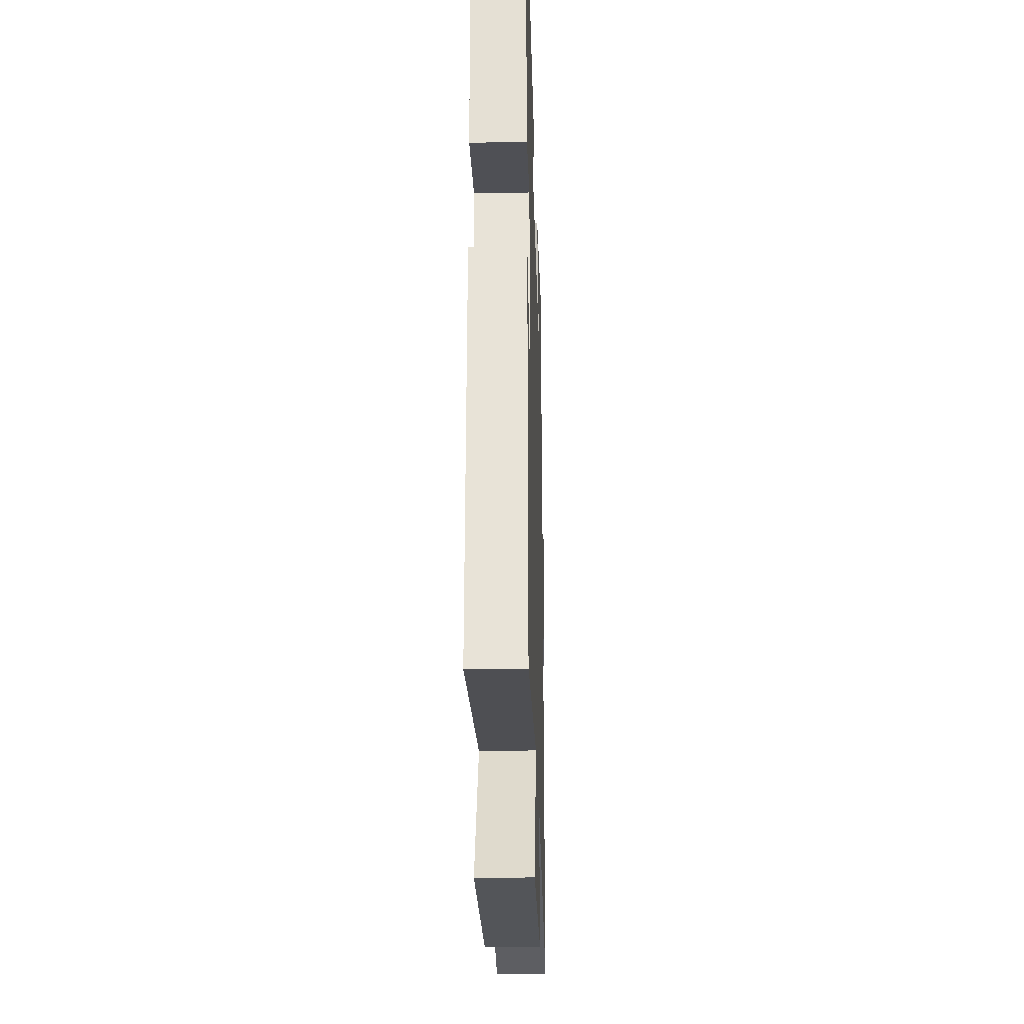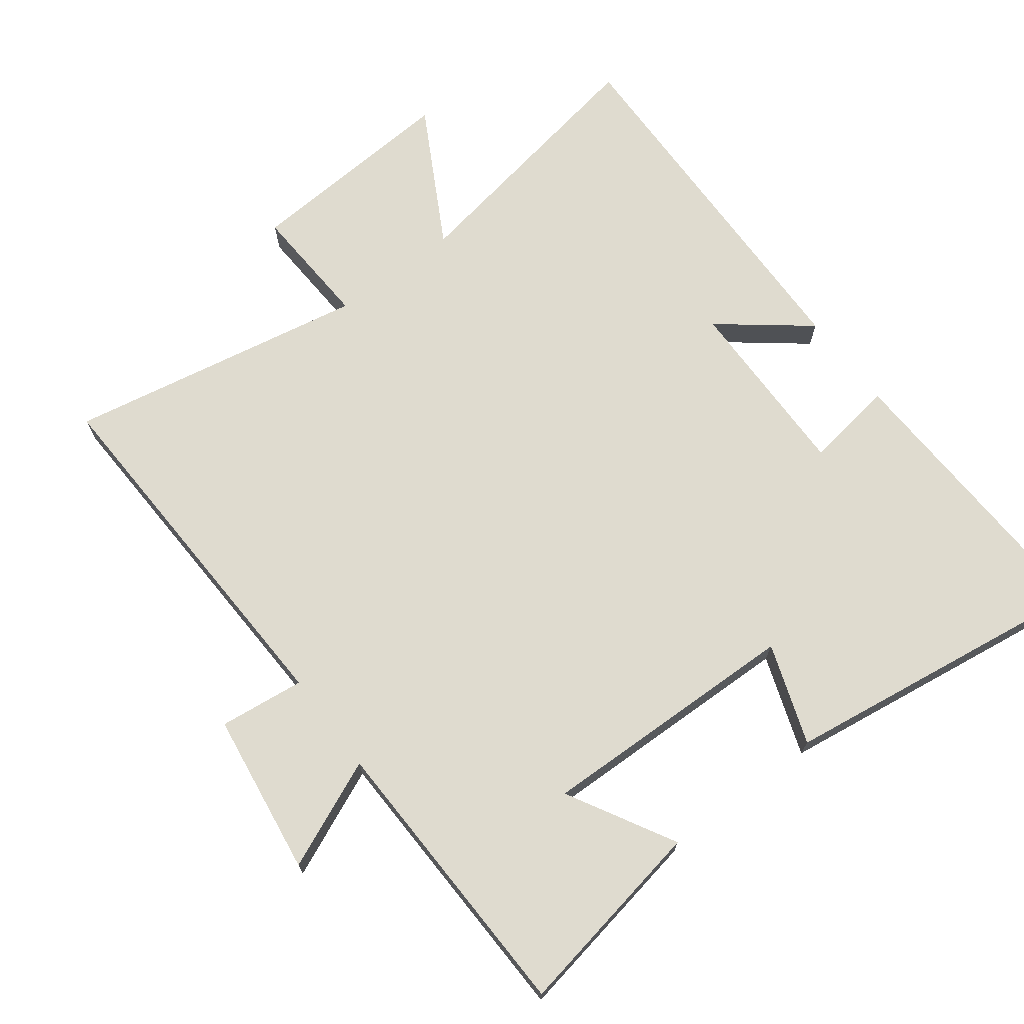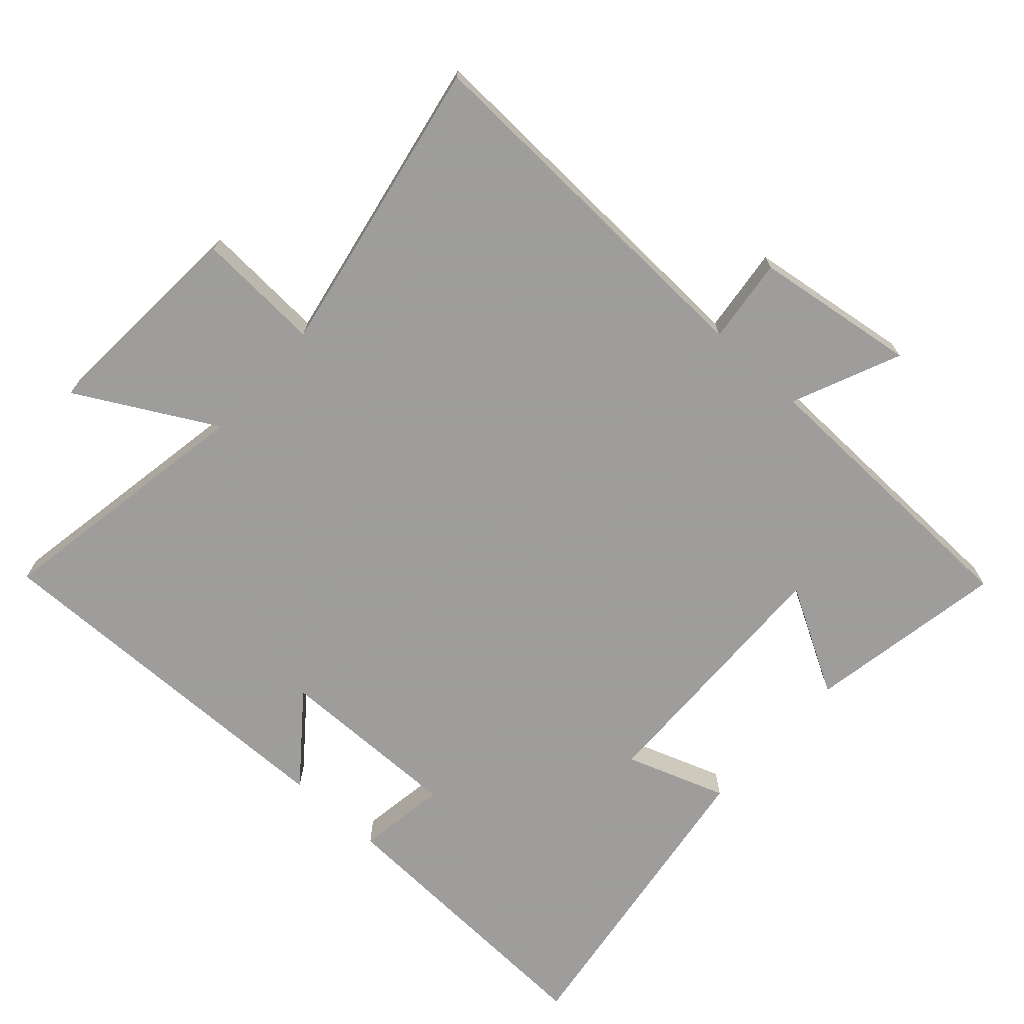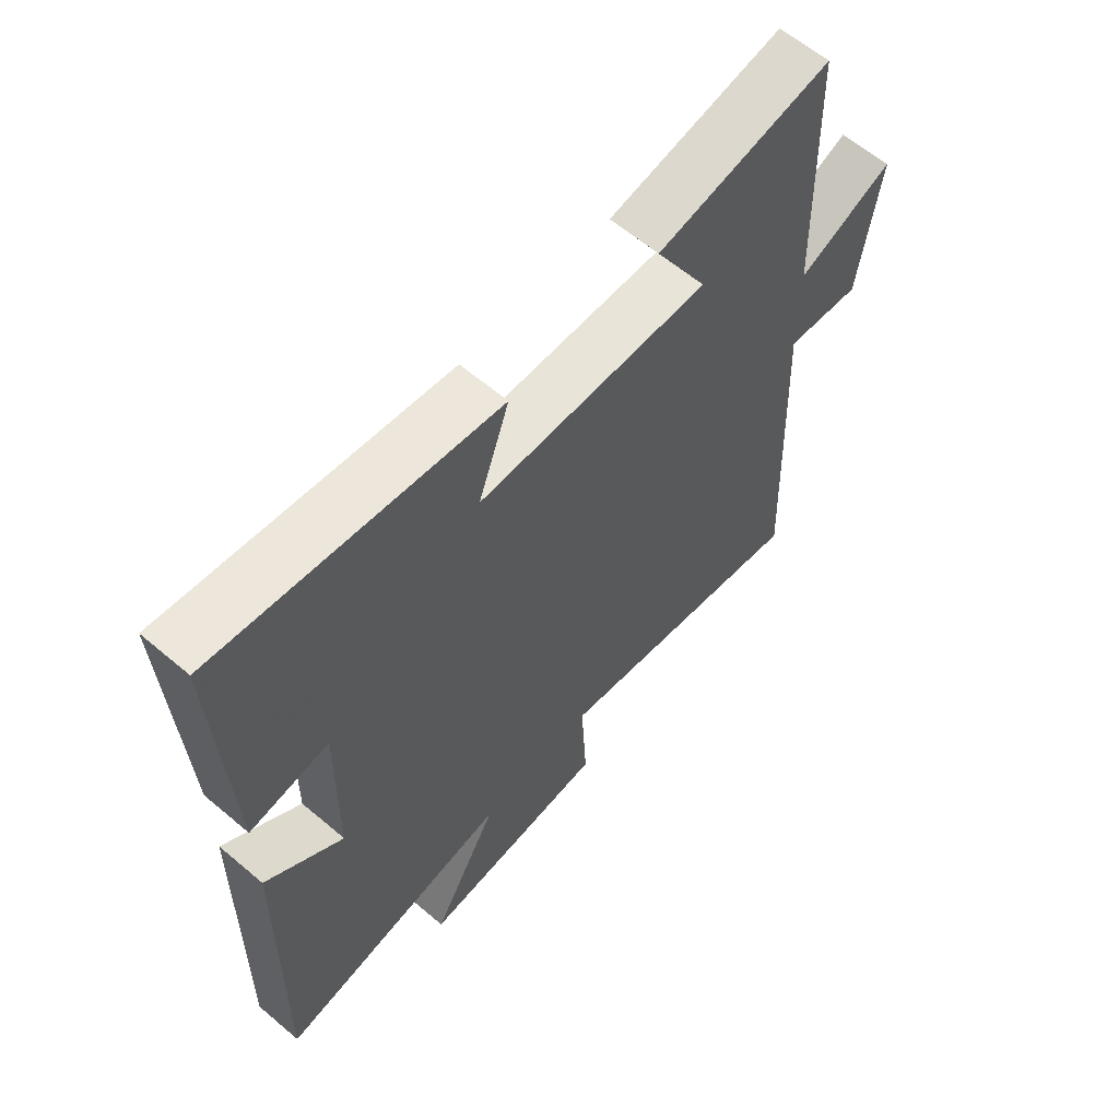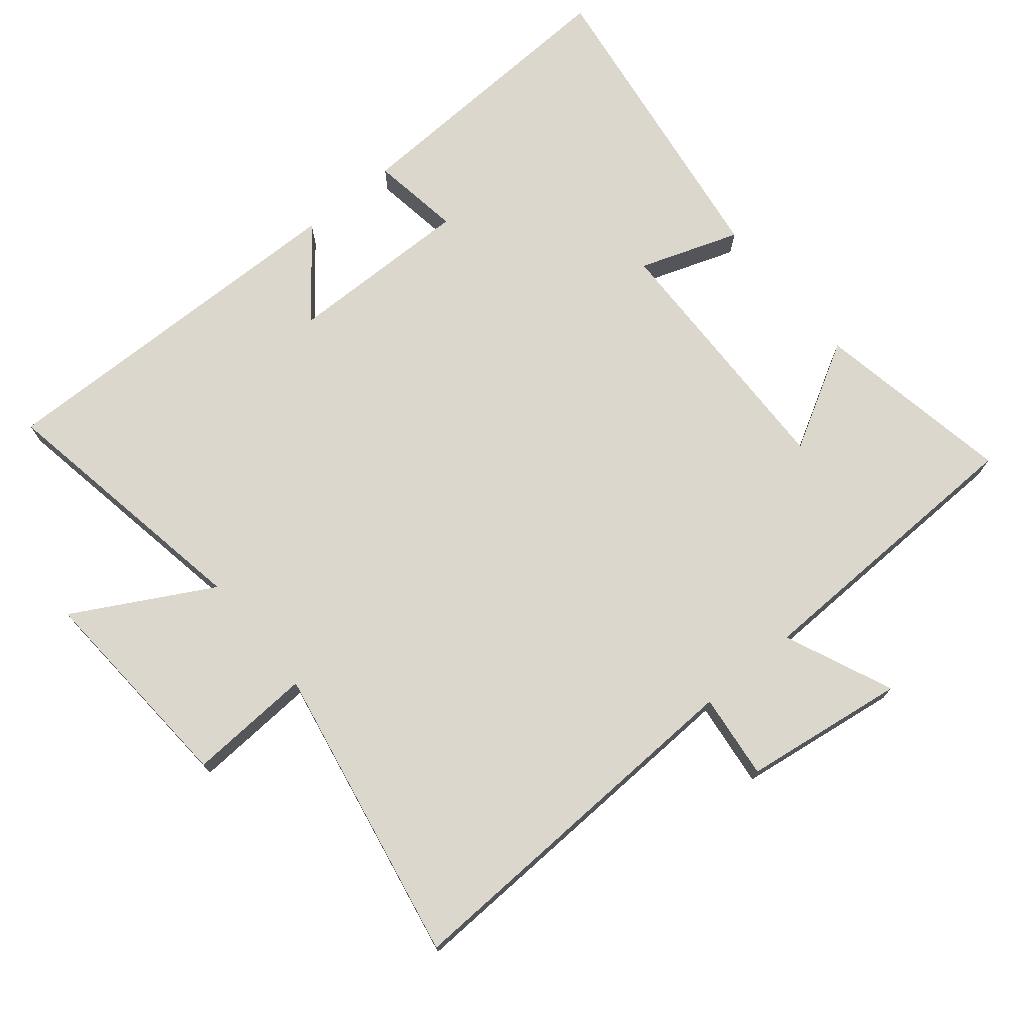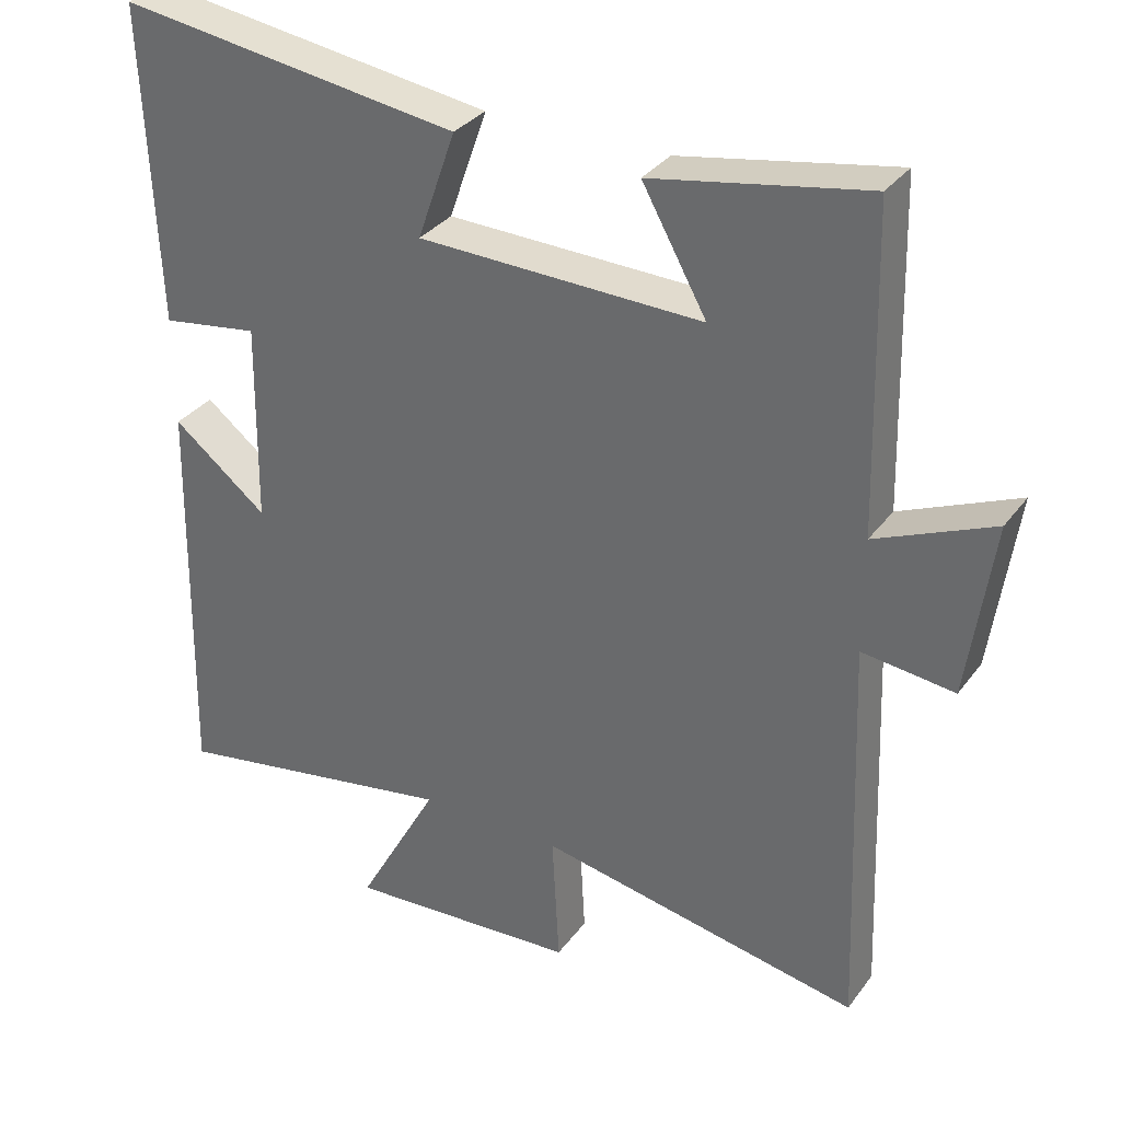
<metadata>
{"format":"obj","ext":"obj","renderer":"f3d","projection":"perspective","resolution":1024,"background":"white","views":[{"elev":-28.0,"azim":91.7,"up":"+Z"},{"elev":70.5,"azim":-37.2,"up":"+Y"},{"elev":-70.7,"azim":-132.2,"up":"+Y"},{"elev":61.7,"azim":130.7,"up":"+Z"},{"elev":73.4,"azim":-129.6,"up":"+Y"},{"elev":32.8,"azim":-149.4,"up":"+Z"}]}
</metadata>
<code>
v 0.518 0.07 0.567
v 0.5 0.07 0.136
v 0.367 0.07 0.156
v 0.371 0.07 -0.118
v 0.5 0.07 -0.016
v 0.511 0.07 -0.568
v 0.117 0.07 -0.5
v 0.229 0.07 -0.703
v -0.089 0.07 -0.683
v -0.079 0.07 -0.5
v -0.521 0.07 -0.584
v -0.5 0.07 -0.035
v -0.626 0.07 -0.05
v -0.66 0.07 0.19
v -0.5 0.07 0.121
v -0.489 0.07 0.553
v -0.196 0.07 0.5
v -0.284 0.07 0.342
v 0.104 0.07 0.352
v 0.052 0.07 0.5
v 0.518 0 0.567
v 0.5 0 0.136
v 0.367 0 0.156
v 0.371 0 -0.118
v 0.5 0 -0.016
v 0.511 0 -0.568
v 0.117 0 -0.5
v 0.229 0 -0.703
v -0.089 0 -0.683
v -0.079 0 -0.5
v -0.521 0 -0.584
v -0.5 0 -0.035
v -0.626 0 -0.05
v -0.66 0 0.19
v -0.5 0 0.121
v -0.489 0 0.553
v -0.196 0 0.5
v -0.284 0 0.342
v 0.104 0 0.352
v 0.052 0 0.5
f 1 2 3
f 20 1 3
f 19 20 3
f 18 19 3 4
f 15 16 17 18
f 15 18 4
f 12 13 14 15
f 12 15 4
f 10 11 12 4
f 7 8 9 10
f 7 10 4 5
f 5 6 7
f 23 22 21
f 23 21 40
f 23 40 39
f 24 23 39 38
f 38 37 36 35
f 24 38 35
f 35 34 33 32
f 24 35 32
f 24 32 31 30
f 30 29 28 27
f 25 24 30 27
f 27 26 25
f 1 21 22 2
f 2 22 23 3
f 3 23 24 4
f 4 24 25 5
f 5 25 26 6
f 6 26 27 7
f 7 27 28 8
f 8 28 29 9
f 9 29 30 10
f 10 30 31 11
f 11 31 32 12
f 12 32 33 13
f 13 33 34 14
f 14 34 35 15
f 15 35 36 16
f 16 36 37 17
f 17 37 38 18
f 18 38 39 19
f 19 39 40 20
f 20 40 21 1

</code>
